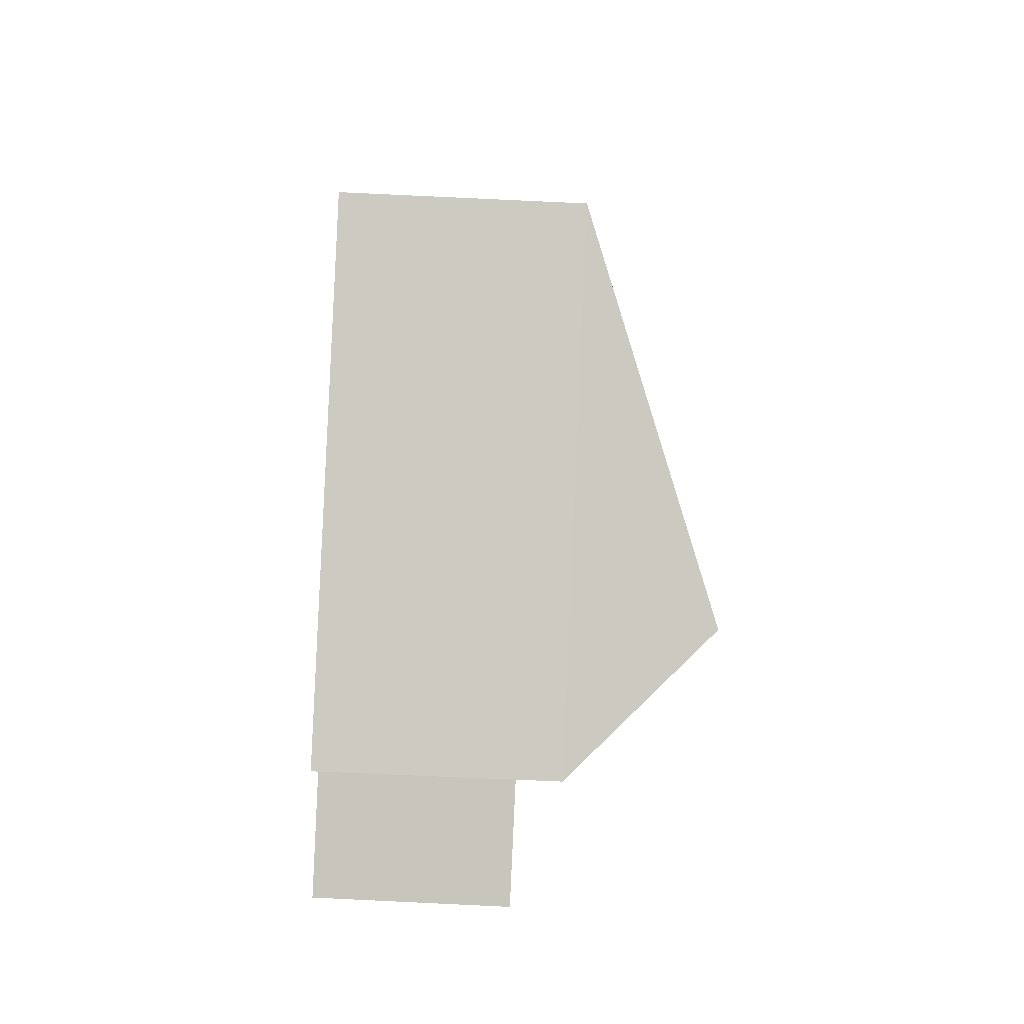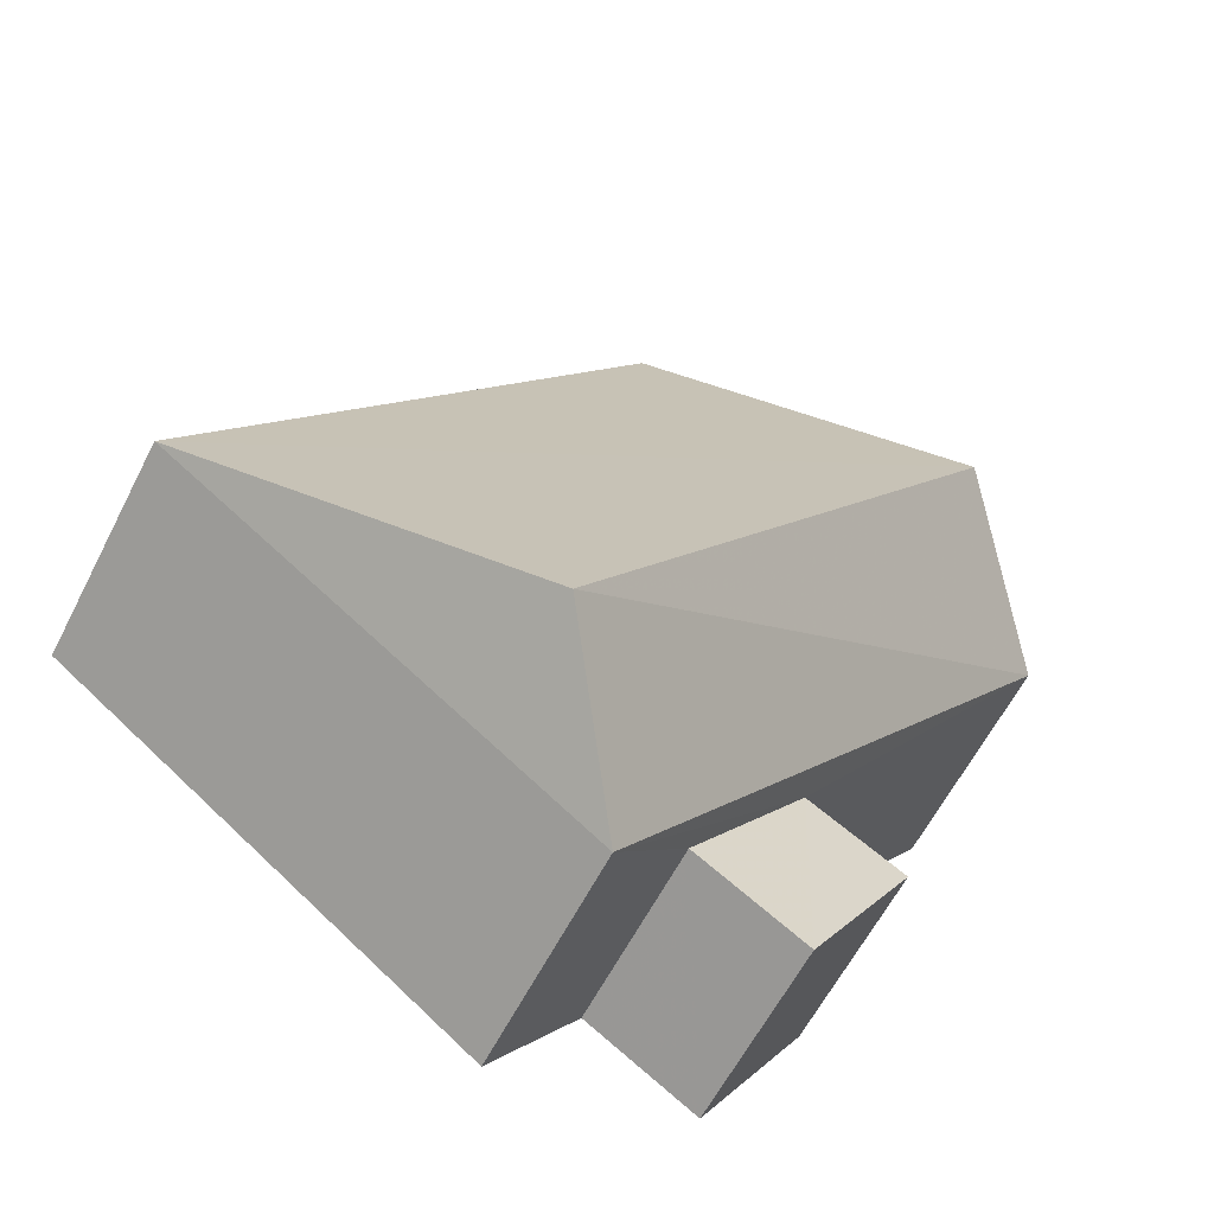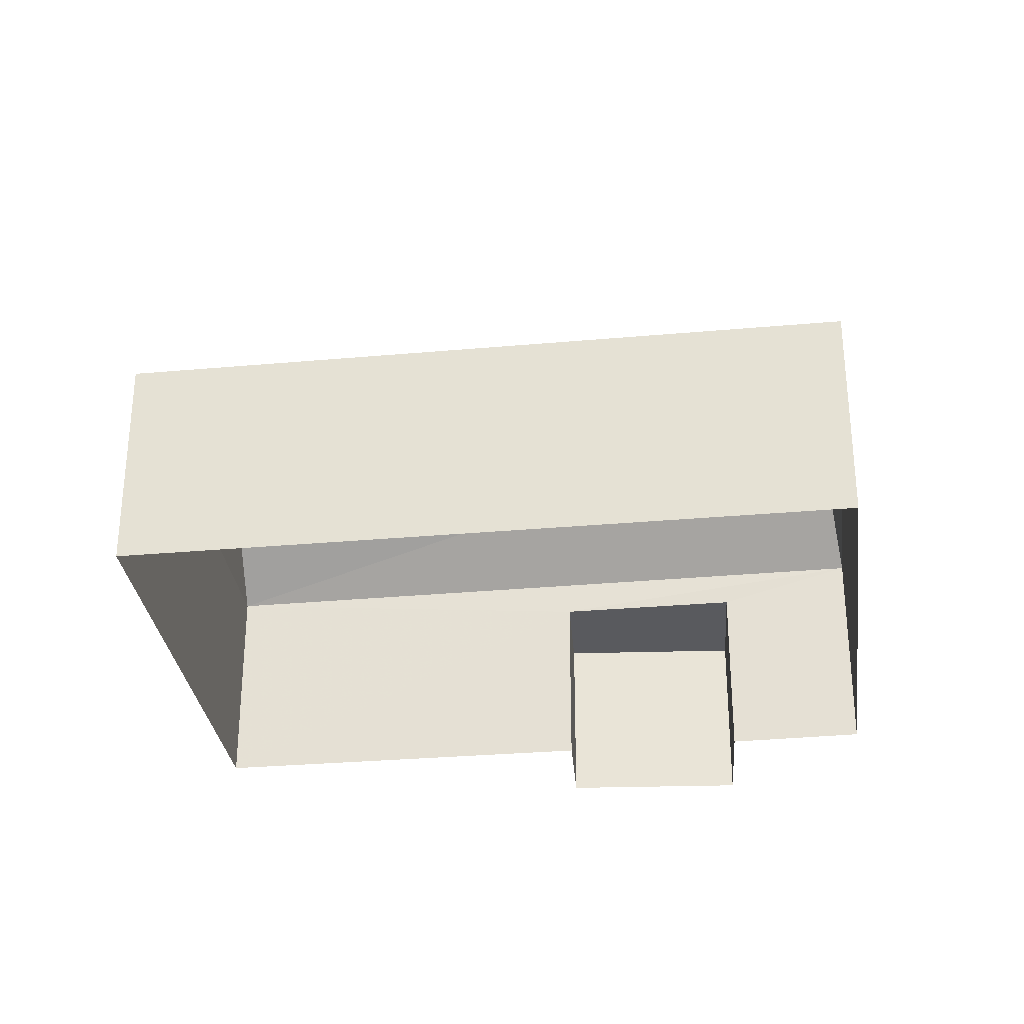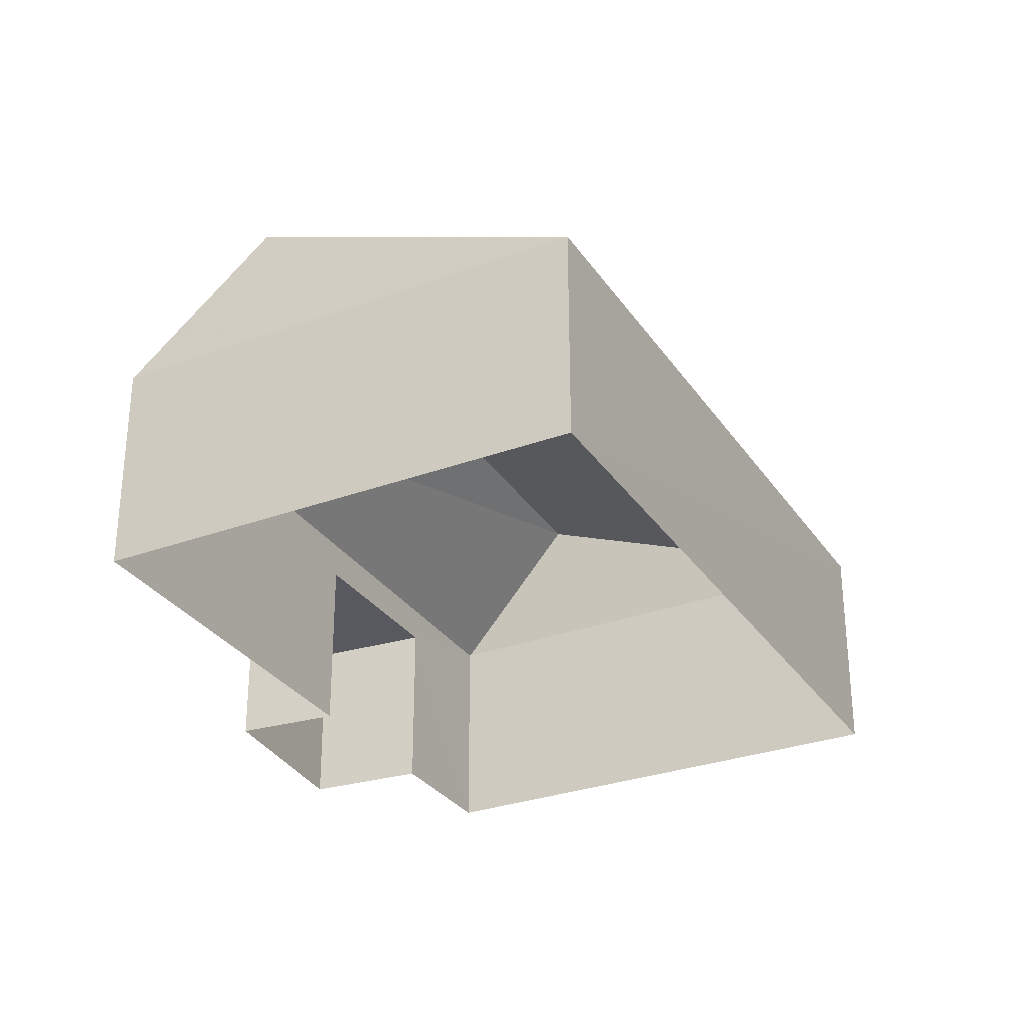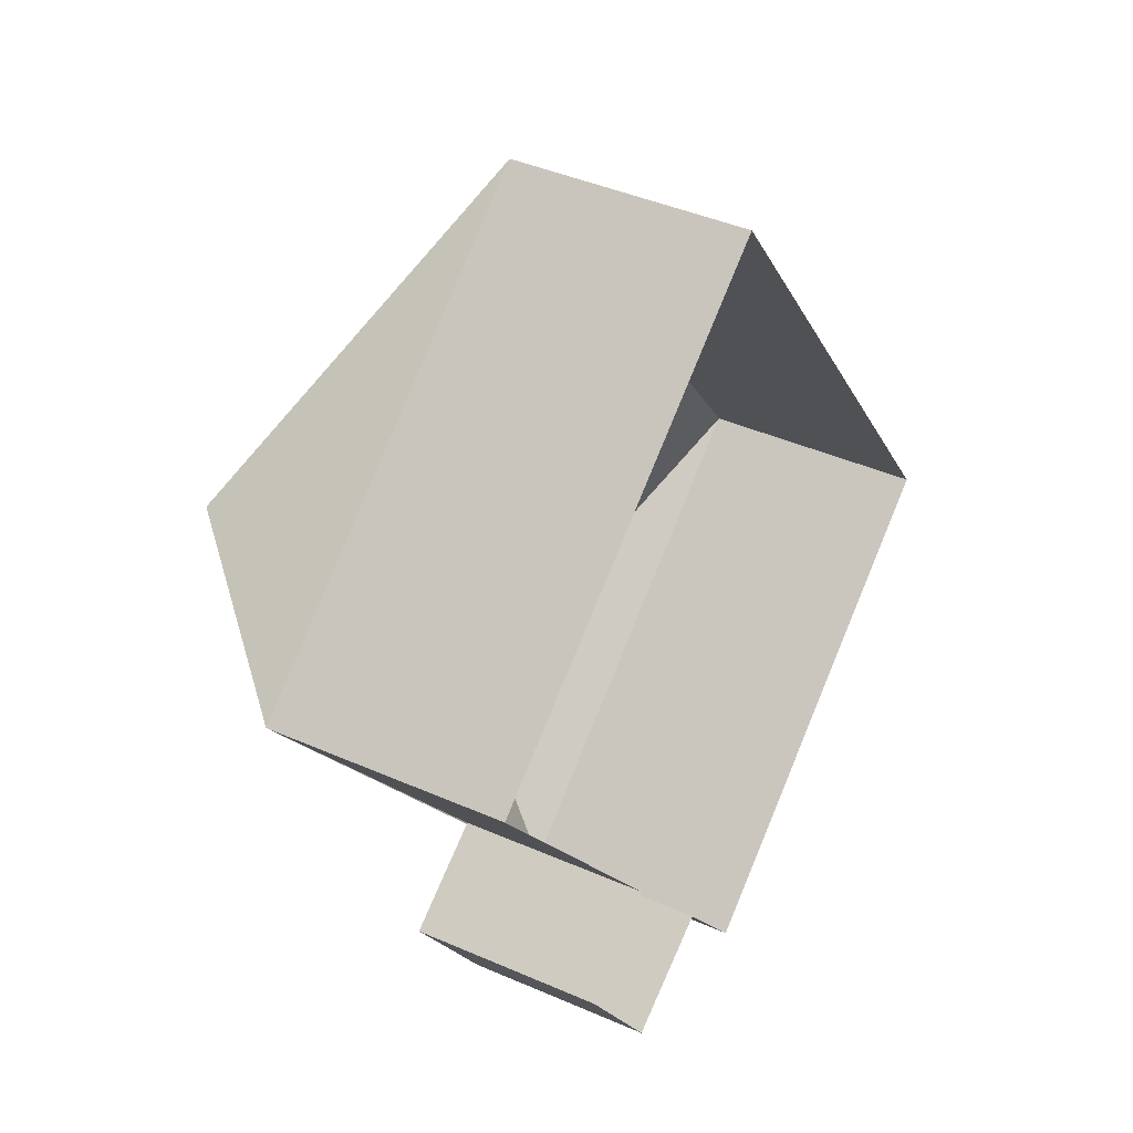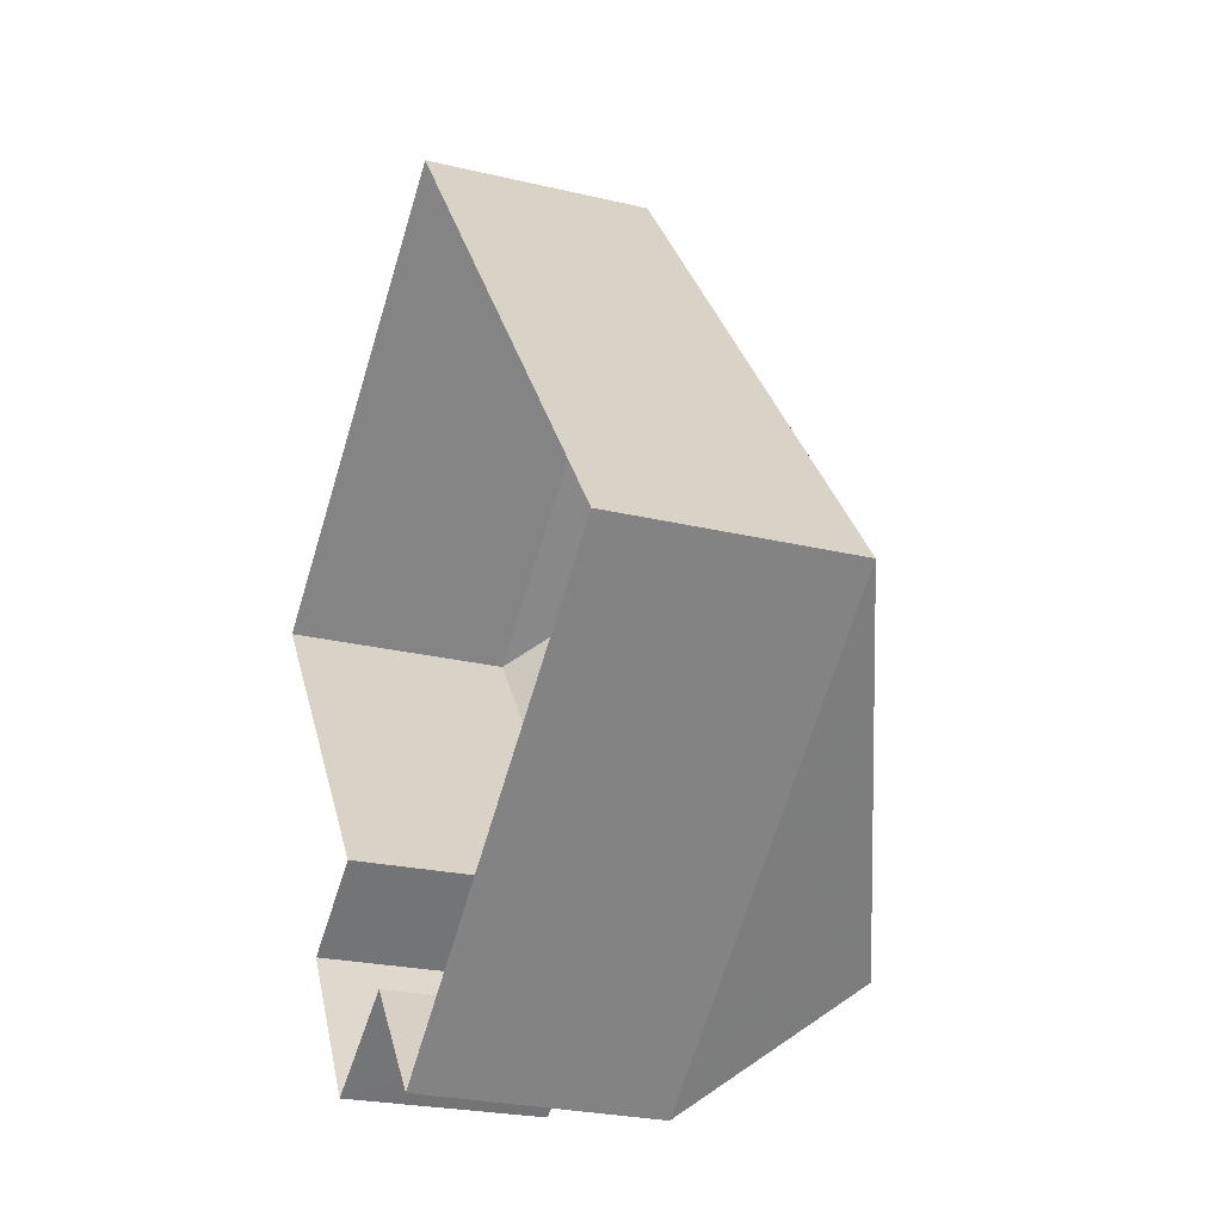
<metadata>
{"format":"obj","ext":"obj","renderer":"f3d","projection":"perspective","resolution":1024,"background":"white","views":[{"elev":-56.2,"azim":-93.1,"up":"+Y"},{"elev":-60.6,"azim":-26.9,"up":"+Y"},{"elev":-31.1,"azim":-119.6,"up":"+Z"},{"elev":-30.3,"azim":170.9,"up":"+Z"},{"elev":42.0,"azim":118.6,"up":"+Y"},{"elev":-25.9,"azim":-110.9,"up":"+Y"}]}
</metadata>
<code>
v 1.197e+05 7.869e+05 19.79
v 1.197e+05 7.869e+05 19.79
v 1.197e+05 7.869e+05 19.8
v 1.197e+05 7.869e+05 19.8
v 1.197e+05 7.869e+05 19.79
v 1.197e+05 7.869e+05 19.79
v 1.197e+05 7.869e+05 19.79
v 1.197e+05 7.869e+05 19.79
v 1.197e+05 7.869e+05 22.38
v 1.197e+05 7.869e+05 22.38
v 1.197e+05 7.869e+05 22.38
v 1.197e+05 7.869e+05 22.38
v 1.197e+05 7.869e+05 22.89
v 1.197e+05 7.869e+05 24.77
v 1.197e+05 7.869e+05 22.89
v 1.197e+05 7.869e+05 24.77
v 1.197e+05 7.869e+05 22.89
v 1.197e+05 7.869e+05 22.89
f 1 2 3
f 3 2 4
f 5 4 6
f 2 7 8
f 6 2 8
f 4 2 6
f 9 10 11
f 9 12 10
f 13 14 15
f 16 14 13
f 14 16 17
f 17 16 18
f 14 17 15
f 9 11 7
f 2 9 7
f 10 8 7
f 11 10 7
f 12 8 10
f 12 6 8
f 2 1 9
f 1 13 9
f 6 12 5
f 9 13 15
f 12 9 15
f 5 12 15
f 16 13 18
f 17 4 5
f 15 17 5
f 17 3 4
f 17 18 3
f 18 1 3
f 18 13 1

</code>
